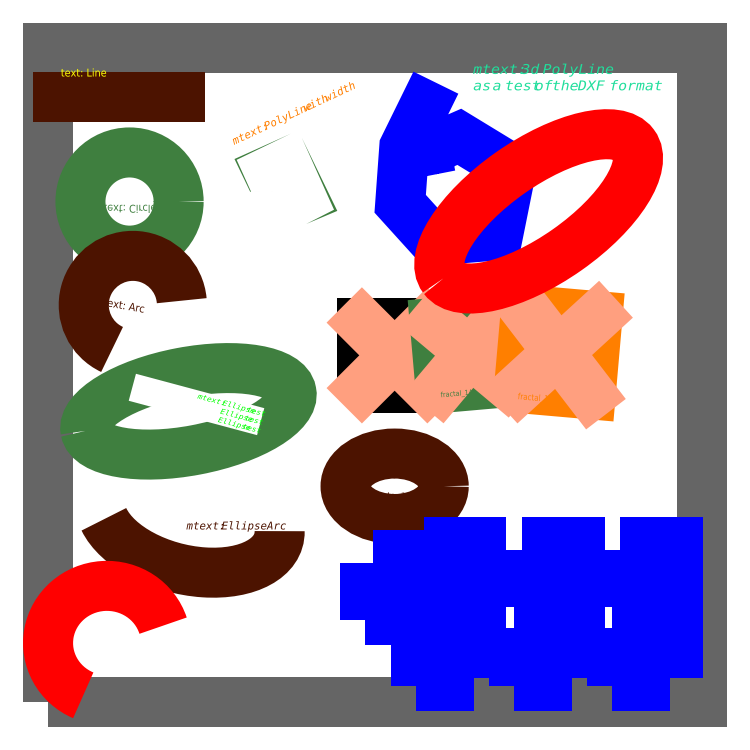
<metadata>
{"format":"dxf","ext":"dxf","renderer":"ezdxf+matplotlib","layout":"modelspace","background":"white","min_lineweight":24,"dpi":150}
</metadata>
<code>
0
SECTION
2
ENTITIES
0
LWPOLYLINE
8
layer_invisible
90
        4
70
     1
43
0
10
0
20
0
10
100
20
0
10
100
20
100
10
0
20
100
0
LINE
8
layer_1
10
1.6
20
92.5
30
0
11
20.2
21
92.5
31
0
0
LWPOLYLINE
8
layer_2
90
        8
70
     1
38
3.5
10
31
20
78
40
0.125
41
0.25
10
28.7
20
82.93
40
0.25
41
0
10
37.15
20
86.87
40
0
41
0
42
-0.4142
10
38.81
20
86.27
40
0
41
0.375
10
43.98
20
75.17
40
0.375
41
0
10
39.49
20
73.07
40
0
41
0
42
-0.4142
10
37.83
20
73.67
40
0
41
0
10
35.78
20
78.07
40
0
41
0
0
MTEXT
8
layer_text_2
10
28
20
86.25
30
0
40
1.2
41
22
71
     1
72
     5
1
{\fVerdana|b0|i0|c0|p34;mtext: PolyLine with width}
11
0.9063
21
0.4226
31
0
73
     1
44
1
0
POLYLINE
8
layer_1
66
     1
10
0
20
0
30
0
70
     8
0
VERTEX
8
layer_1
10
58.5
20
80.5
30
0
70
    32
0
VERTEX
8
layer_1
10
57.78
20
84.16
30
2
70
    32
0
VERTEX
8
layer_1
10
62.88
20
86.39
30
3
70
    32
0
VERTEX
8
layer_1
10
70.84
20
81.53
30
4
70
    32
0
VERTEX
8
layer_1
10
68.79
20
71.33
30
5
70
    32
0
VERTEX
8
layer_1
10
58.95
20
70.53
30
6
70
    32
0
VERTEX
8
layer_1
10
53.85
20
76.16
30
7
70
    32
0
VERTEX
8
layer_1
10
54.47
20
84.83
30
8
70
    32
0
VERTEX
8
layer_1
10
59.3
20
94.66
30
9
70
    32
0
SEQEND
8
layer_1
0
MTEXT
8
layer_text_1
10
65
20
97.5
30
0
40
1.5
41
37.8
71
     1
72
     5
1
{\fCourier New|b1|i0|c0|p49;\W1.1;mtext: 3d PolyLine\Pas a test of the DXF format}
73
     1
44
1
0
CIRCLE
8
layer_2
10
12.5
20
76.5
30
0
40
7.5
0
ARC
8
layer_1
10
13
20
60.7
30
0
40
7.5
50
5
51
245
0
ELLIPSE
8
layer_2
10
21.5
20
44.45
30
0
11
-15.72
21
-2.982
31
0
210
0
220
0
230
1
40
0.375
41
0
42
6.283
0
ELLIPSE
8
layer_1
10
21.7
20
28.25
30
0
11
-13.6
21
3.319
31
0
210
0
220
0
230
1
40
0.5714
41
0.4385
42
3.294
0
MTEXT
8
layer_1
10
21.2
20
27.6
30
1
40
1.2
41
17
71
     1
72
     5
1
{\fVerdana|b0|i0|c0|p34;mtext: EllipseArc}
73
     2
44
1
0
MTEXT
8
0
10
31.7
20
41.3
30
0
40
0.8
41
19.5
71
     9
72
     1
1
{\fCourier New|b1|i0|c0|p49;\W1.1;mtext: Ellipse test\PEllipse test\PEllipse test}
11
0.9659
21
-0.2588
31
0
73
     1
44
1
90
        3
63
     9
421
 13158600
45
1.5
441
  5066444
0
LWPOLYLINE
8
0
90
        4
70
     1
43
0
10
48
20
48
10
58
20
48
10
58
20
58
10
48
20
58
0
ATTDEF
8
0
10
47.94
20
46.59
30
0
40
0.8
1
fractal_1
3
description
2
LABEL
70
     0
0
LINE
8
0
10
48
20
58
30
0
11
58
21
48
31
0
0
LINE
8
0
10
48
20
48
30
0
11
58
21
58
31
0
0
INSERT
8
layer_2
66
     1
2
blk_box
10
64.55
20
53.42
30
0
50
5
0
ATTRIB
8
0
10
60.06
20
46.59
30
0
40
0.8
1
fractal_1A
50
5
2
LABEL
70
     0
0
SEQEND
8
layer_2
0
INSERT
8
layer_text_2
66
     1
2
blk_box
10
78
20
53.5
30
0
41
1.1
42
1.2
50
355
0
ATTRIB
8
0
10
71.79
20
46.32
30
0
40
0.96
1
fractal_1B
50
355
41
0.9167
2
LABEL
70
     0
0
SEQEND
8
layer_text_2
0
TEXT
8
layer_text_1
10
2
20
95.6
30
0
40
1.2
1
text: Line
51
15
0
TEXT
8
layer_2
10
8.5
20
76
30
0
40
1.2
1
text: Circle
71
     4
0
TEXT
8
layer_1
10
8.45
20
60.6
30
0
40
1.2
1
text: Arc
50
350
0
INSERT
8
layer_1
66
     1
2
blk_attrCircle
10
53
20
33
30
0
41
1.5
0
ATTRIB
8
0
10
49.19
20
31.24
30
0
40
0.8
1
circle_1
41
1.5
2
NAME
70
     0
0
ATTRIB
360
1B1
8
0
10
49.19
20
34.23
30
0
40
0.8
1
10
41
1.5
2
DIAMETER
70
     0
0
SEQEND
8
layer_1
0
INSERT
8
layer_text_2
2
blk_diagonal
10
58.5
20
22.5
30
0
0
INSERT
8
layer_text_2
2
blk_diagonal
10
66.25
20
12.5
30
0
70
     3
71
     2
44
15
45
12
0
ARC
8
layer_1
10
9.052
20
9.331
30
0
40
9
210
0
220
-0.2425
230
0.9701
50
17.7
51
246.2
0
ELLIPSE
8
layer_1
10
75
20
75
30
18.75
11
-14.53
21
-10.23
31
-2.557
210
0
220
-0.2425
230
0.9701
40
0.4155
41
0
42
6.283
0
ENDSEC
0
EOF

</code>
